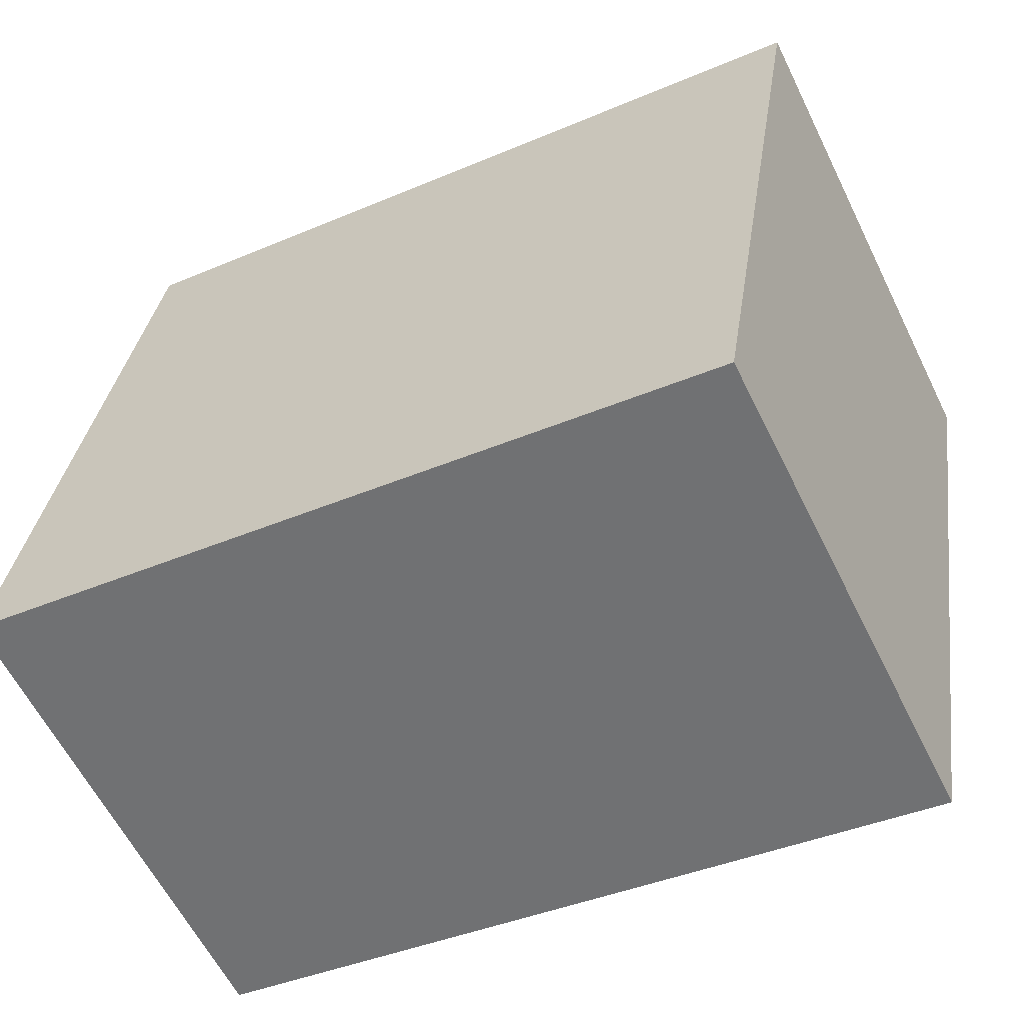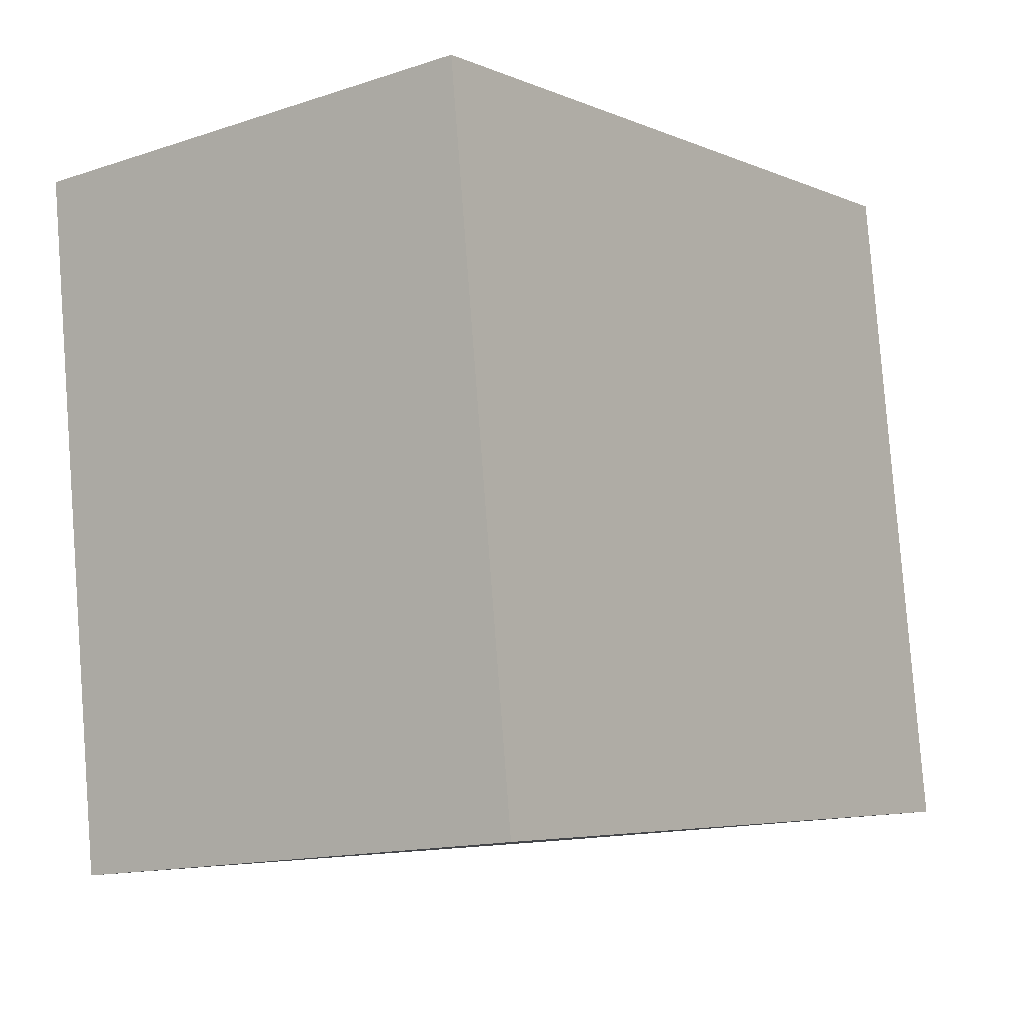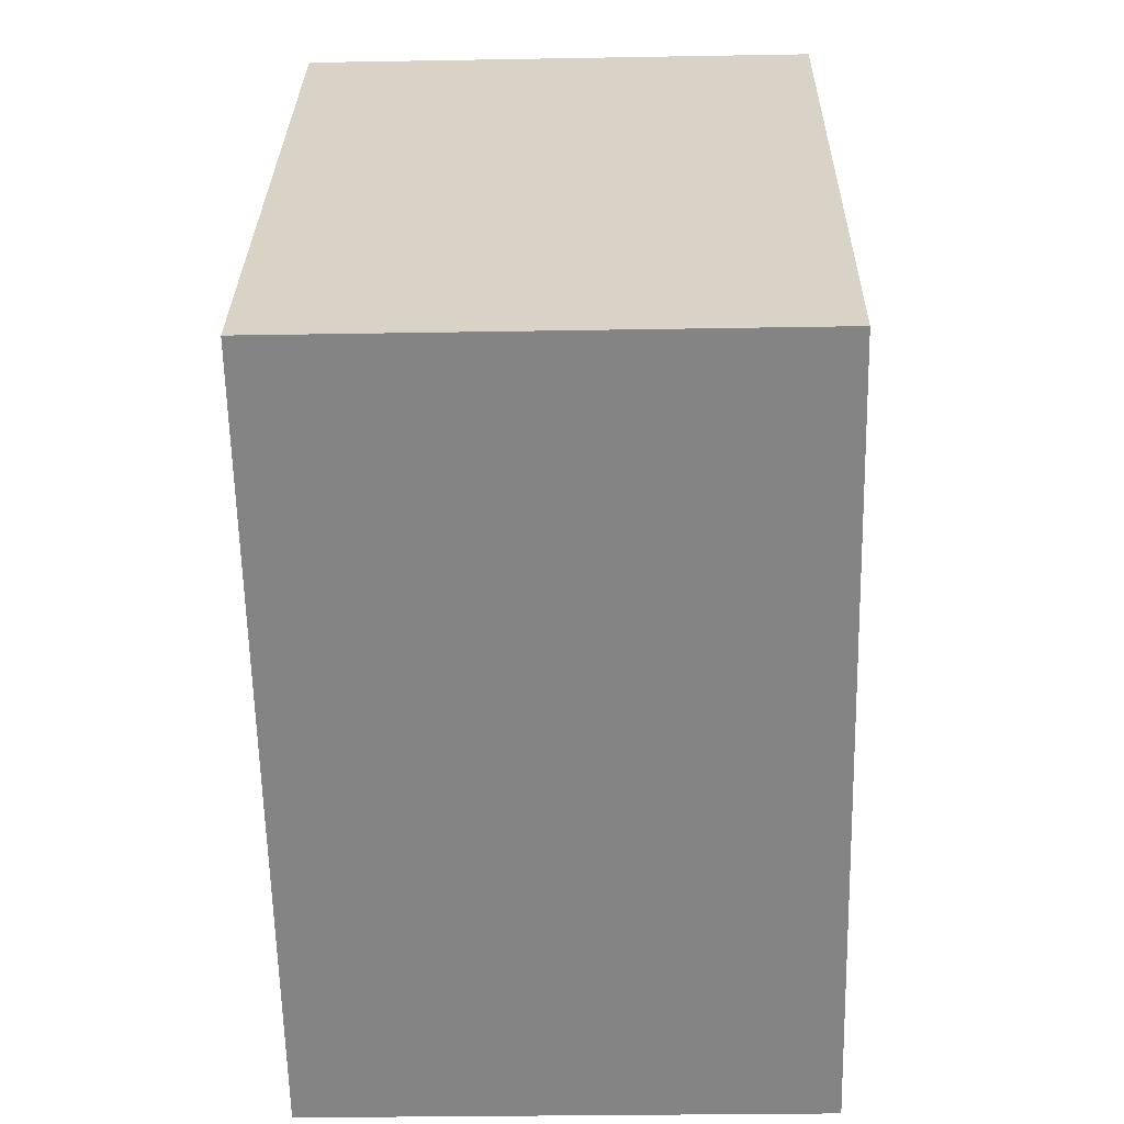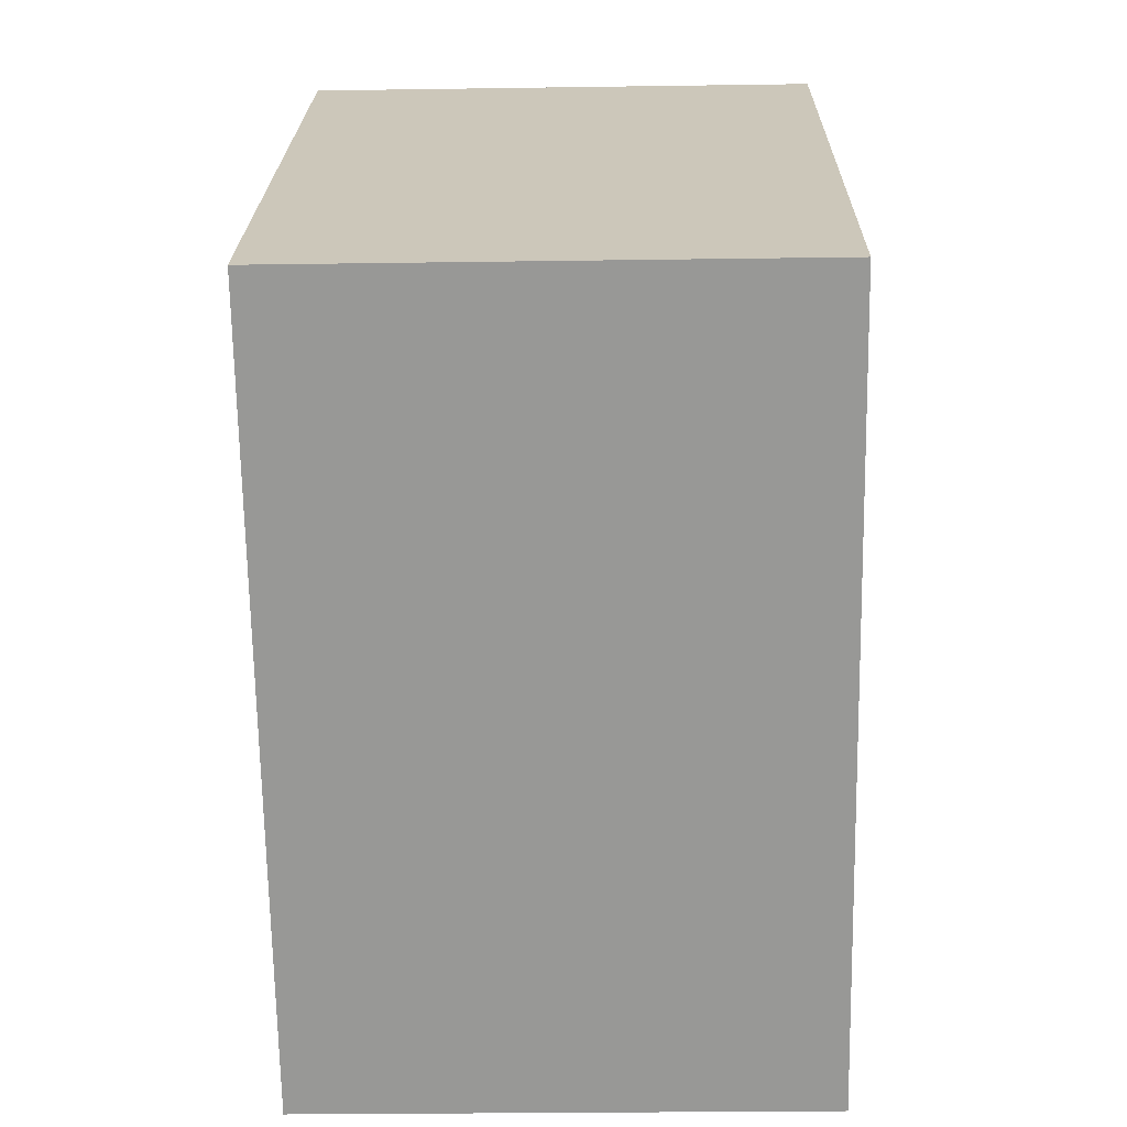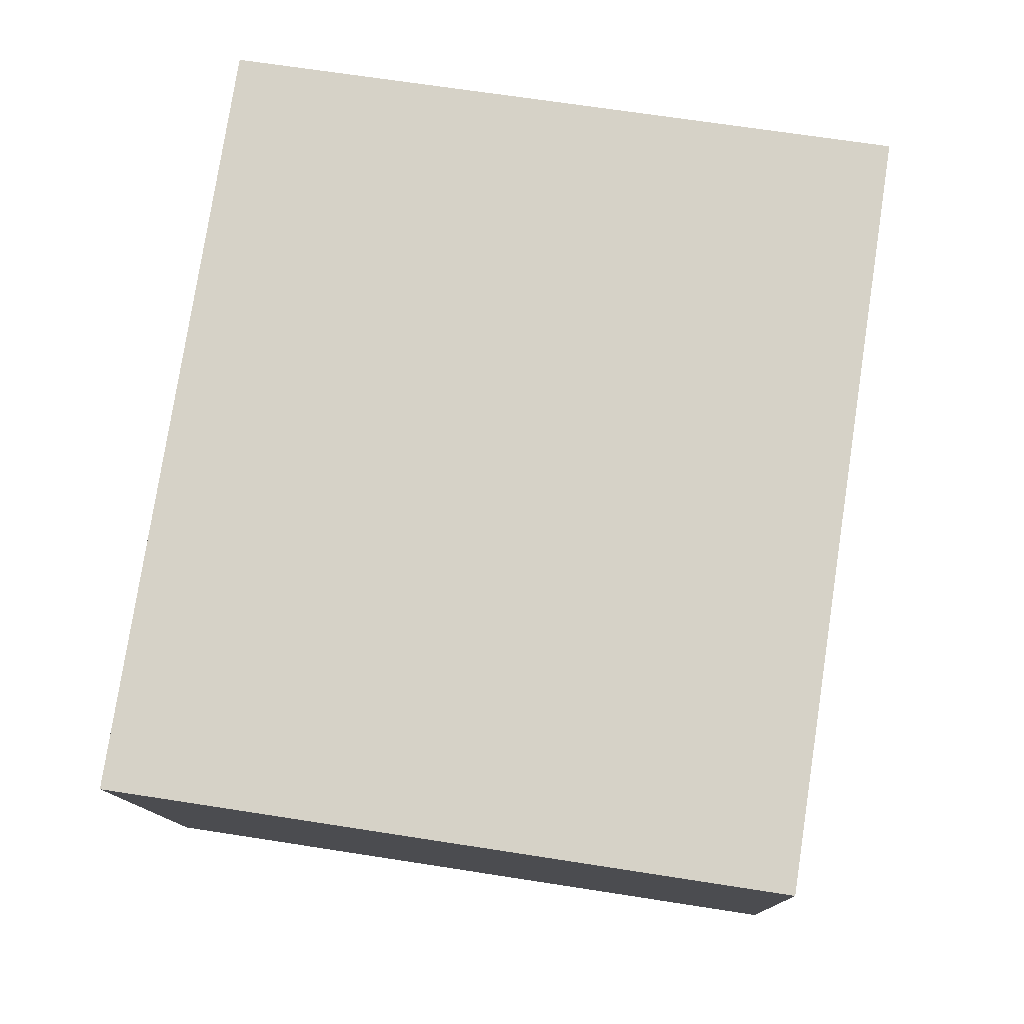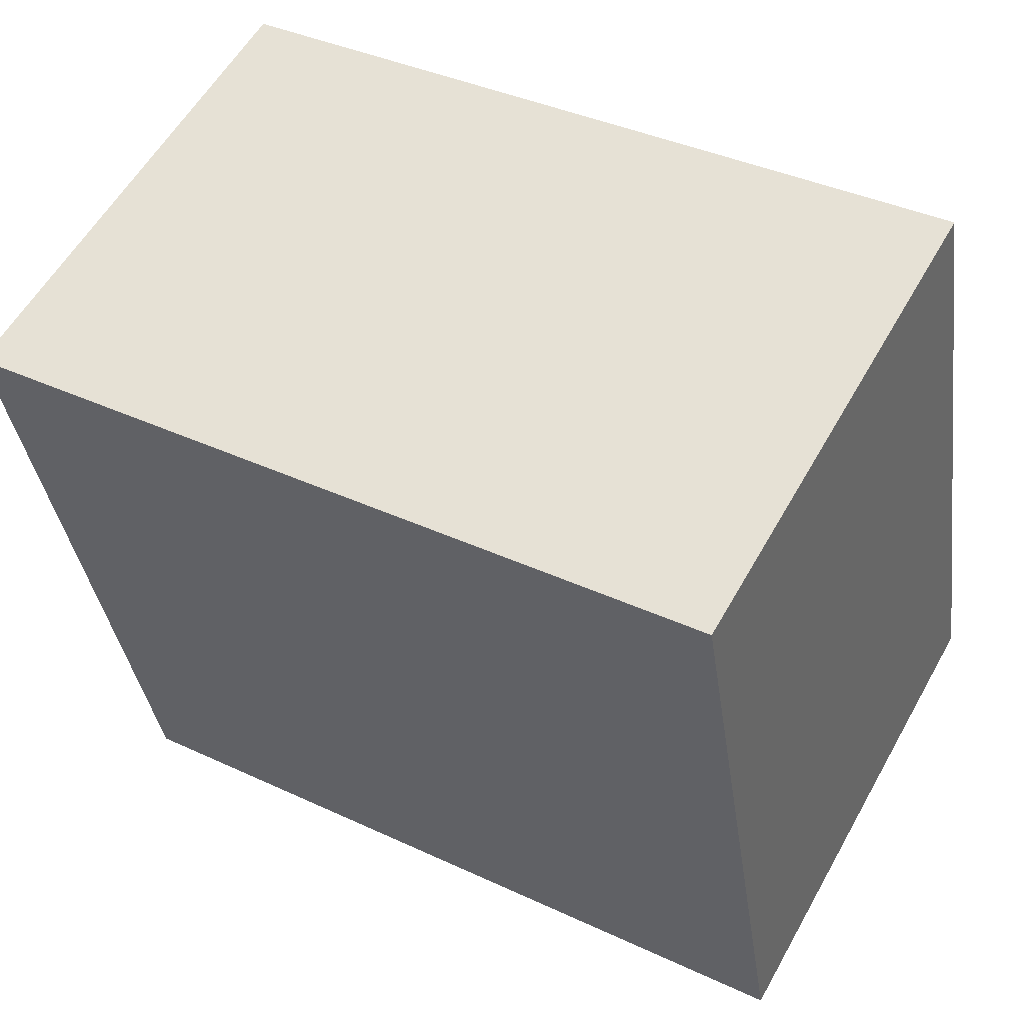
<metadata>
{"format":"obj","ext":"obj","renderer":"f3d","projection":"perspective","resolution":1024,"background":"white","views":[{"elev":-59.4,"azim":-63.8,"up":"+Z"},{"elev":-15.7,"azim":36.4,"up":"+Z"},{"elev":-70.4,"azim":1.1,"up":"+Z"},{"elev":-77.3,"azim":0.8,"up":"+Z"},{"elev":-12.3,"azim":-87.4,"up":"+Y"},{"elev":56.2,"azim":119.1,"up":"+Z"}]}
</metadata>
<code>
v 0.515 0.5268 0.07276
v 0.4348 0.5432 -0.03228
v 0.4366 0.5268 0.07412
v 0.5132 0.5431 -0.03364
v 0.4344 0.423 -0.05077
v 0.5128 0.423 -0.05213
v 0.4362 0.4066 0.05563
v 0.5147 0.4066 0.05427
f 1 2 3
f 4 5 2
f 6 7 5
f 8 3 7
f 5 3 2
f 4 8 6
f 1 4 2
f 4 6 5
f 6 8 7
f 8 1 3
f 5 7 3
f 4 1 8

</code>
